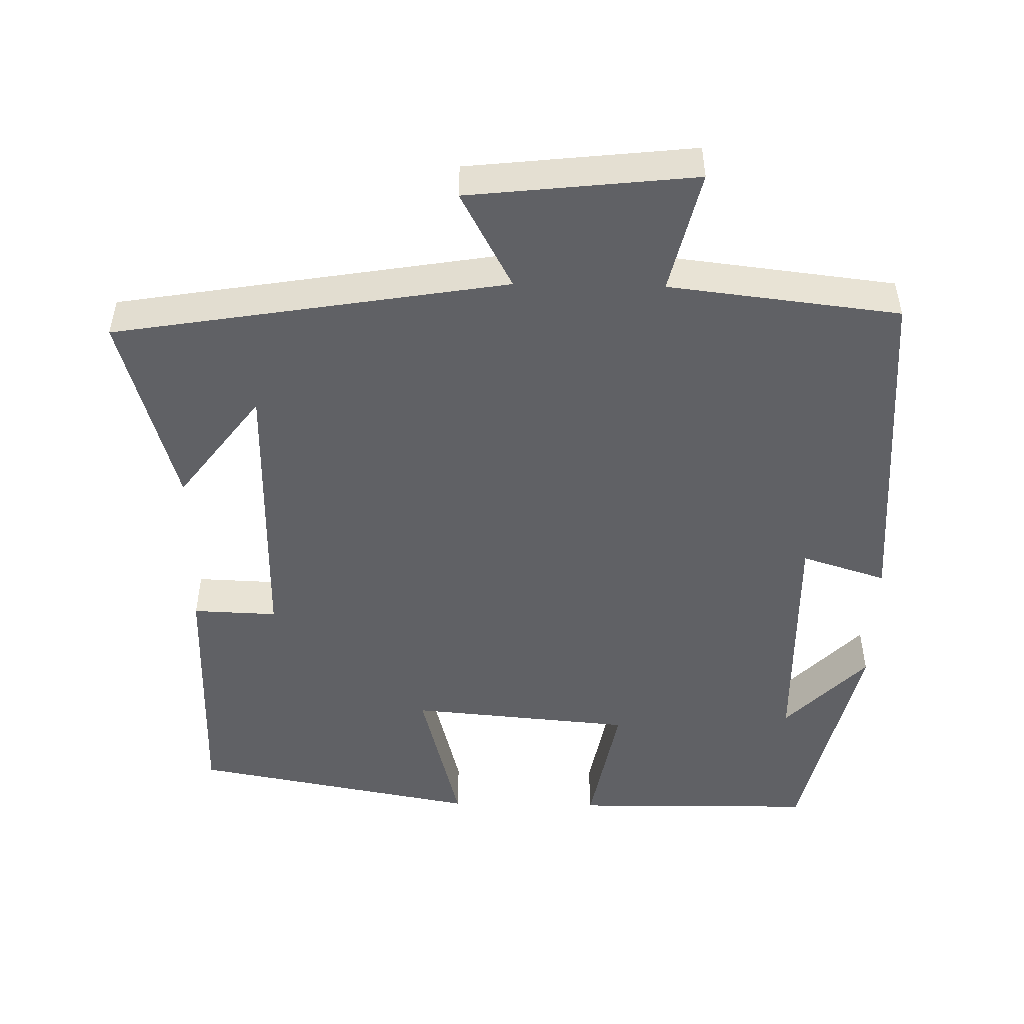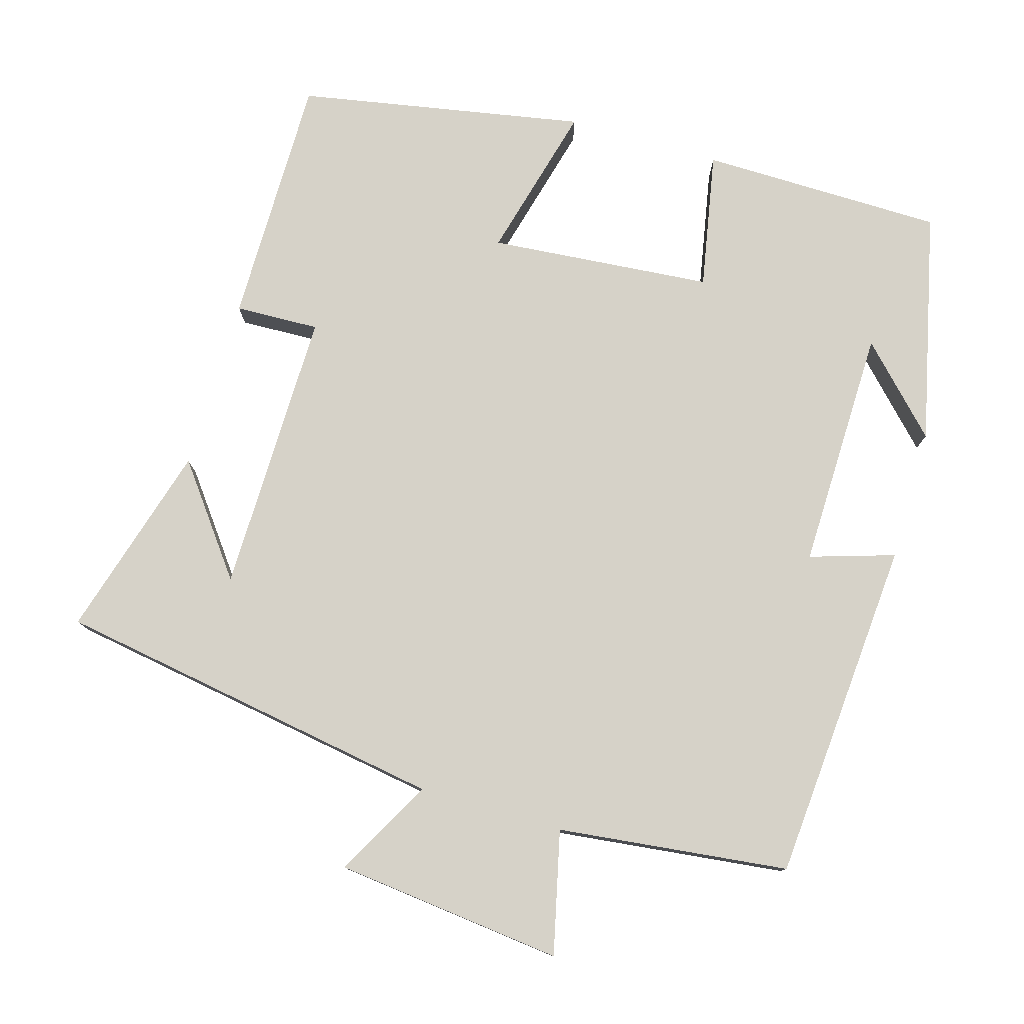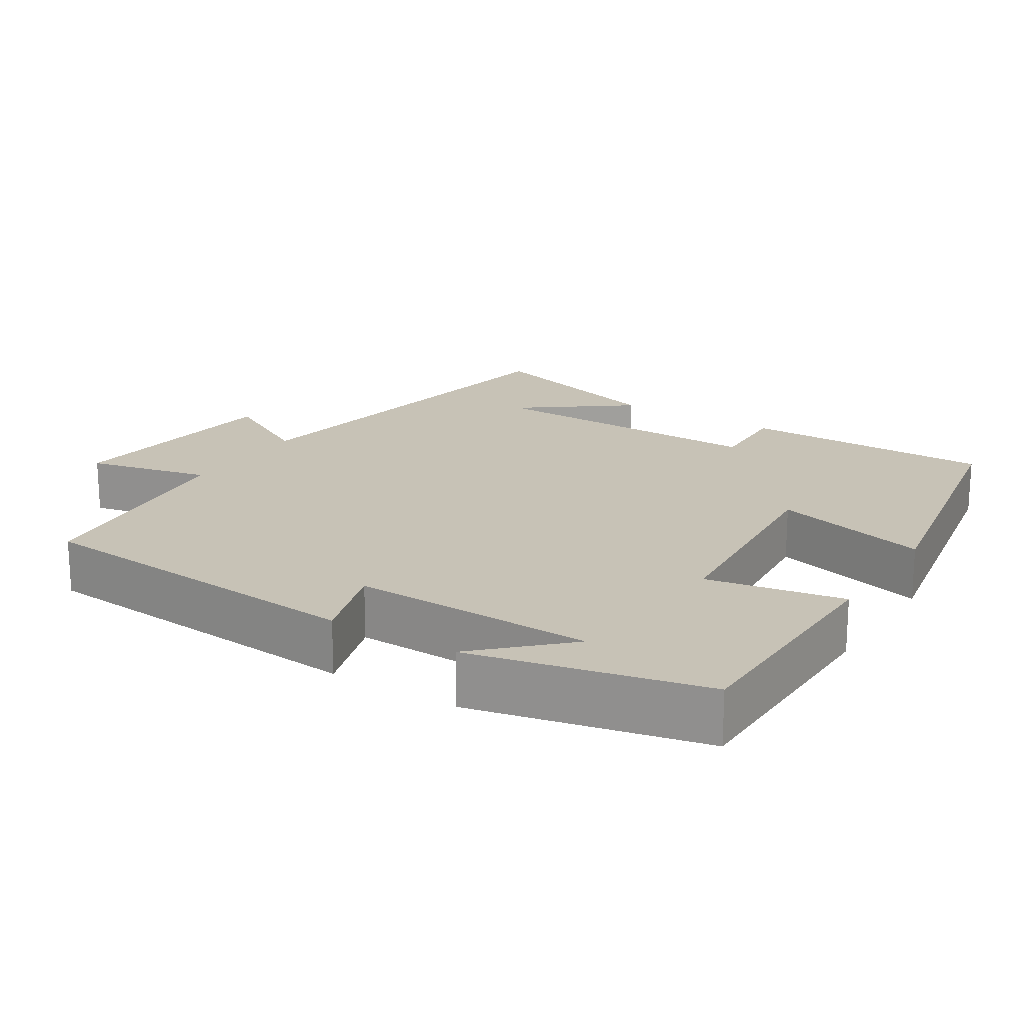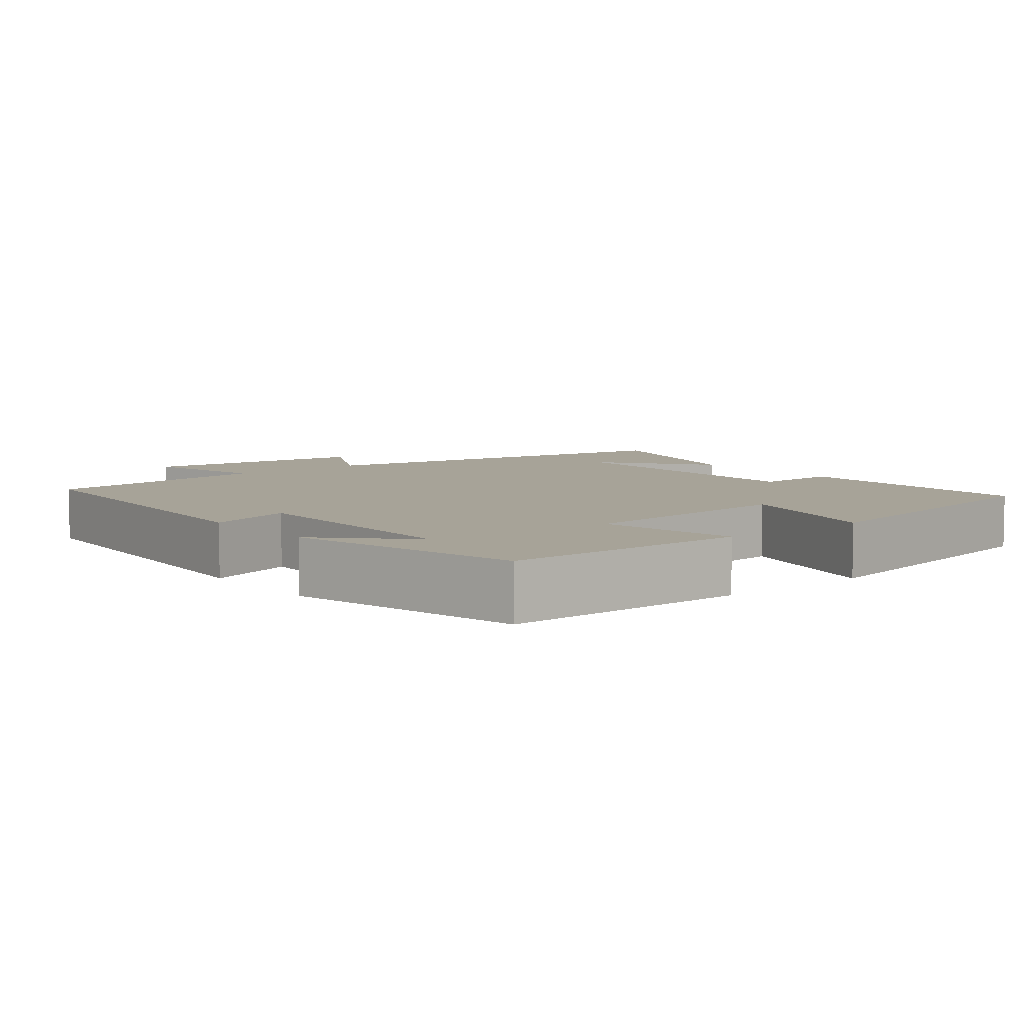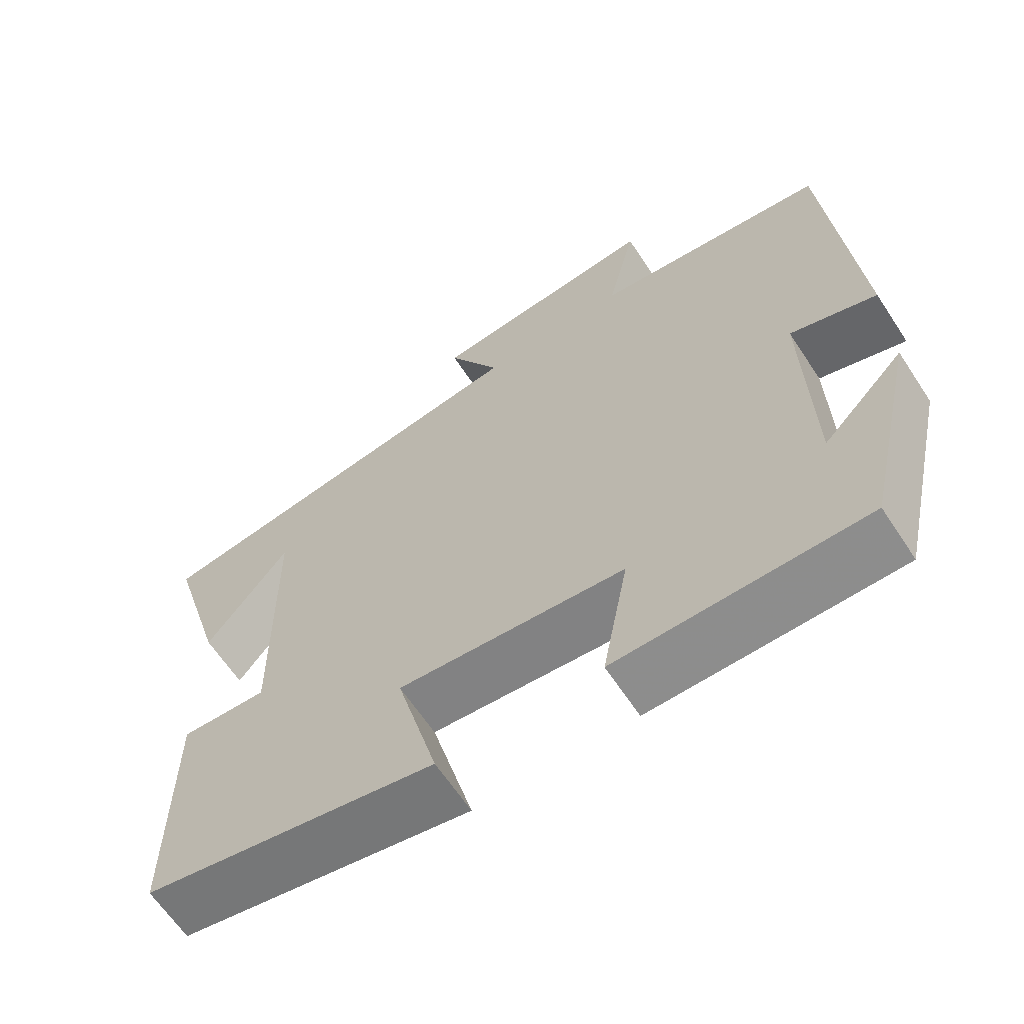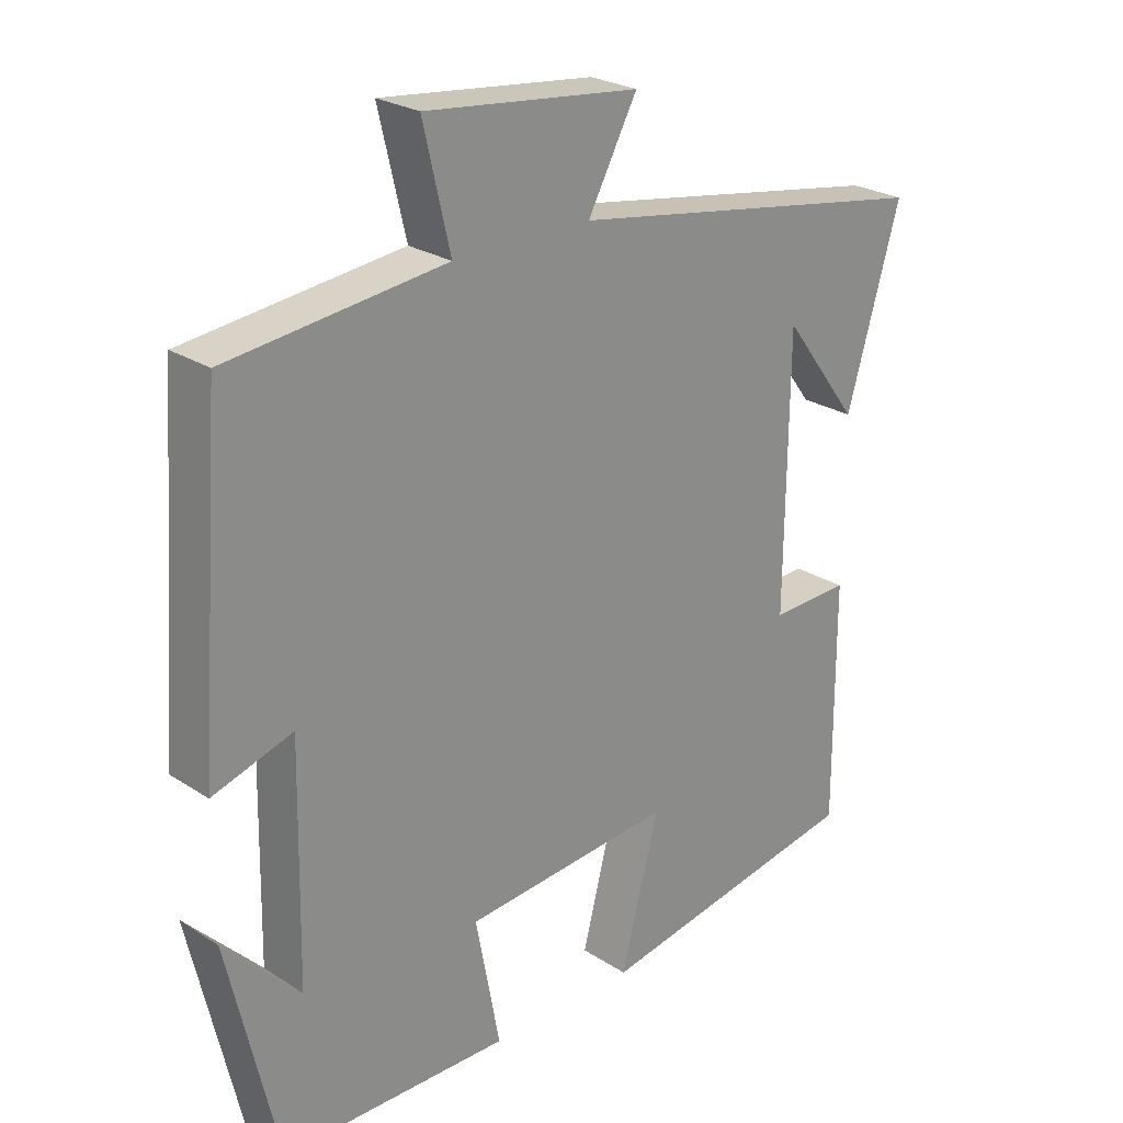
<metadata>
{"format":"obj","ext":"obj","renderer":"f3d","projection":"perspective","resolution":1024,"background":"white","views":[{"elev":-49.7,"azim":-1.2,"up":"+Y"},{"elev":78.2,"azim":16.3,"up":"+Y"},{"elev":19.2,"azim":122.5,"up":"+Y"},{"elev":6.8,"azim":141.0,"up":"+Y"},{"elev":-64.1,"azim":33.4,"up":"+Z"},{"elev":25.0,"azim":136.2,"up":"+Z"}]}
</metadata>
<code>
v 0.428 0.07 -0.496
v 0.099 0.07 -0.5
v 0.134 0.07 -0.315
v -0.168 0.07 -0.289
v -0.113 0.07 -0.5
v -0.501 0.07 -0.429
v -0.5 0.07 -0.088
v -0.386 0.07 -0.092
v -0.39 0.07 0.294
v -0.5 0.07 0.148
v -0.577 0.07 0.412
v -0.046 0.07 0.5
v -0.117 0.07 0.632
v 0.191 0.07 0.666
v 0.152 0.07 0.5
v 0.465 0.07 0.464
v 0.5 0.07 -0.002
v 0.385 0.07 0.034
v 0.391 0.07 -0.294
v 0.5 0.07 -0.182
v 0.428 0 -0.496
v 0.099 0 -0.5
v 0.134 0 -0.315
v -0.168 0 -0.289
v -0.113 0 -0.5
v -0.501 0 -0.429
v -0.5 0 -0.088
v -0.386 0 -0.092
v -0.39 0 0.294
v -0.5 0 0.148
v -0.577 0 0.412
v -0.046 0 0.5
v -0.117 0 0.632
v 0.191 0 0.666
v 0.152 0 0.5
v 0.465 0 0.464
v 0.5 0 -0.002
v 0.385 0 0.034
v 0.391 0 -0.294
v 0.5 0 -0.182
f 19 20 1
f 15 16 17 18
f 15 18 19
f 12 13 14 15
f 9 10 11
f 9 11 12 15
f 6 7 8
f 5 6 8
f 4 5 8
f 9 15 19
f 8 9 19
f 4 8 19
f 3 4 19
f 1 2 3 19
f 21 40 39
f 38 37 36 35
f 39 38 35
f 35 34 33 32
f 31 30 29
f 35 32 31 29
f 28 27 26
f 28 26 25
f 28 25 24
f 39 35 29
f 39 29 28
f 39 28 24
f 39 24 23
f 39 23 22 21
f 1 21 22 2
f 2 22 23 3
f 3 23 24 4
f 4 24 25 5
f 5 25 26 6
f 6 26 27 7
f 7 27 28 8
f 8 28 29 9
f 9 29 30 10
f 10 30 31 11
f 11 31 32 12
f 12 32 33 13
f 13 33 34 14
f 14 34 35 15
f 15 35 36 16
f 16 36 37 17
f 17 37 38 18
f 18 38 39 19
f 19 39 40 20
f 20 40 21 1

</code>
